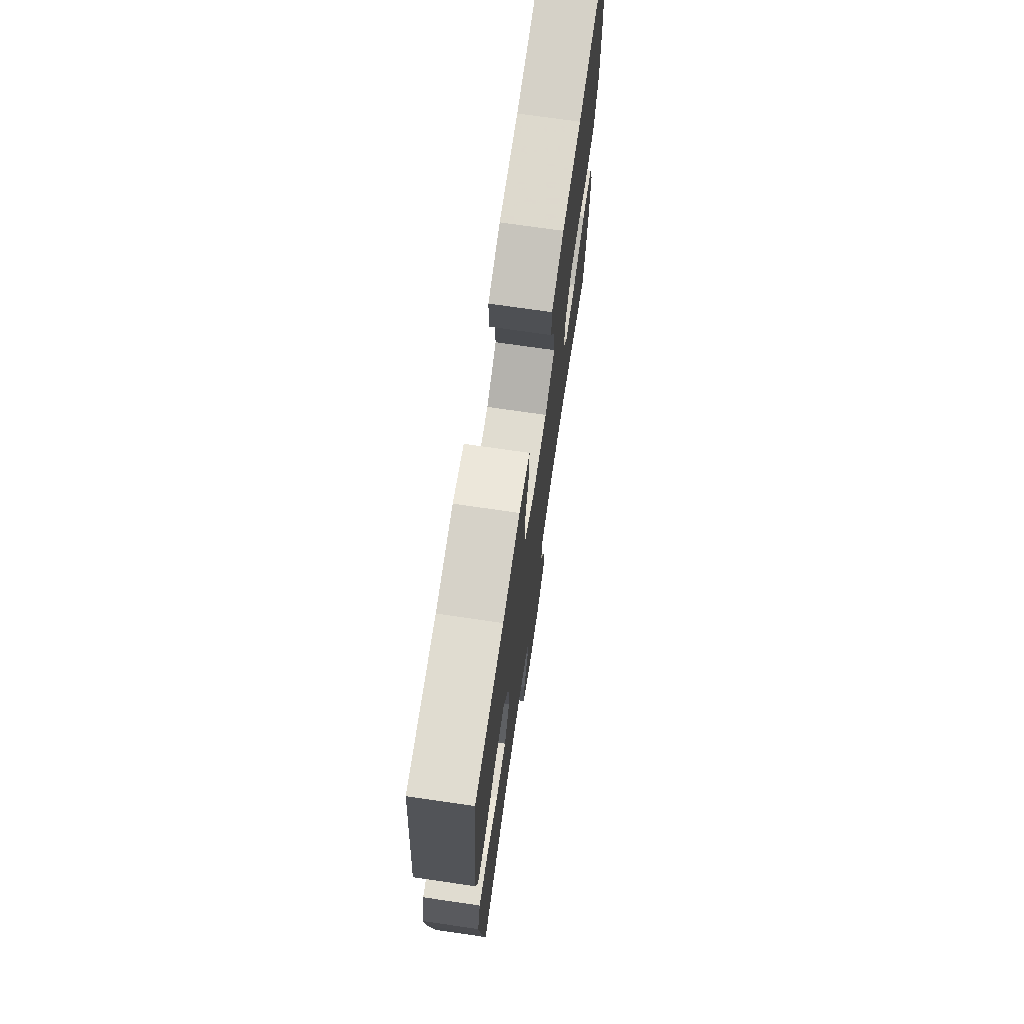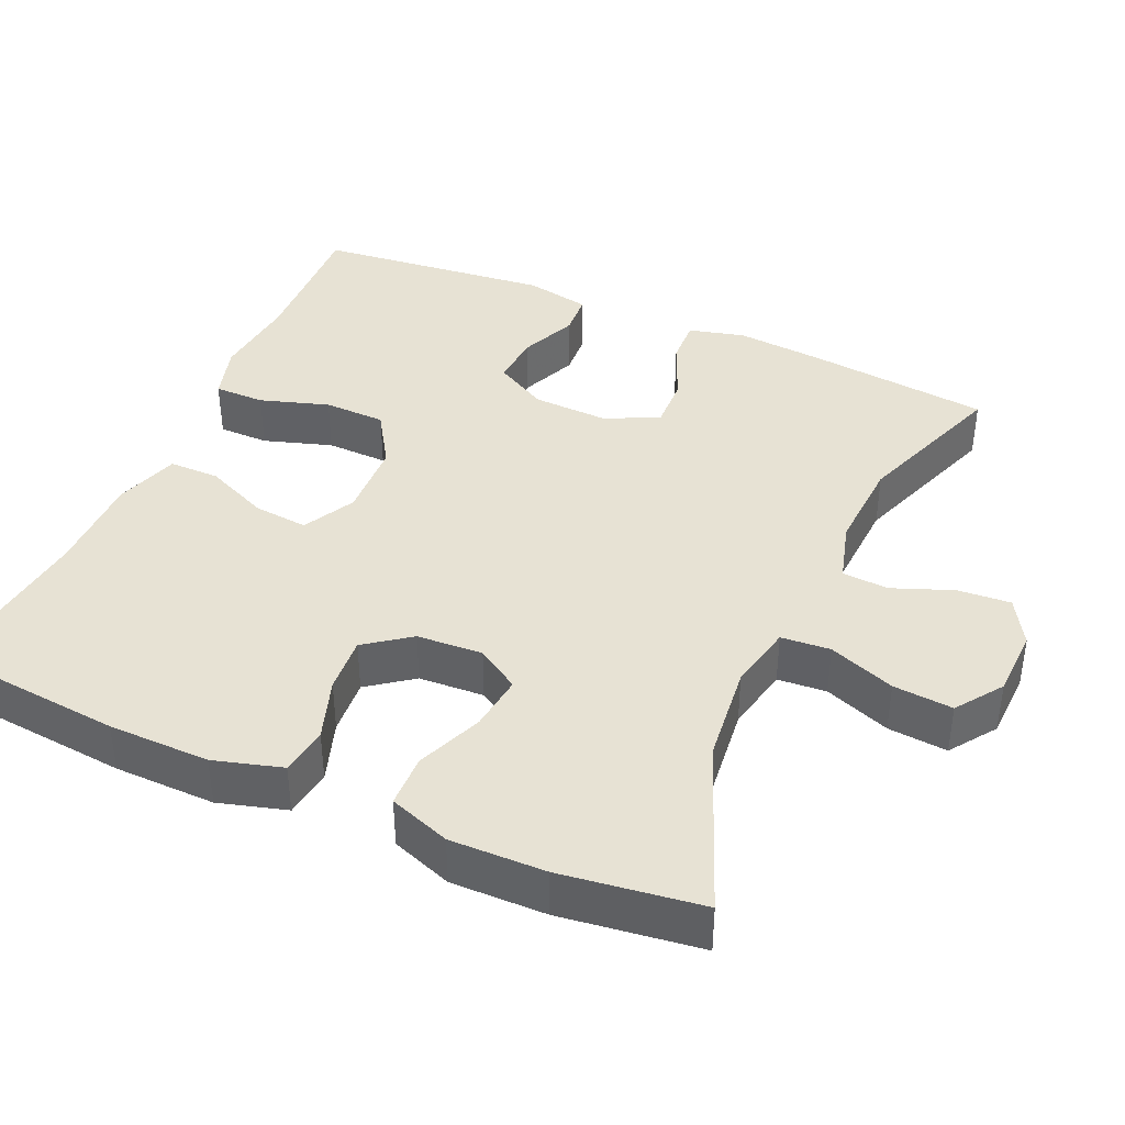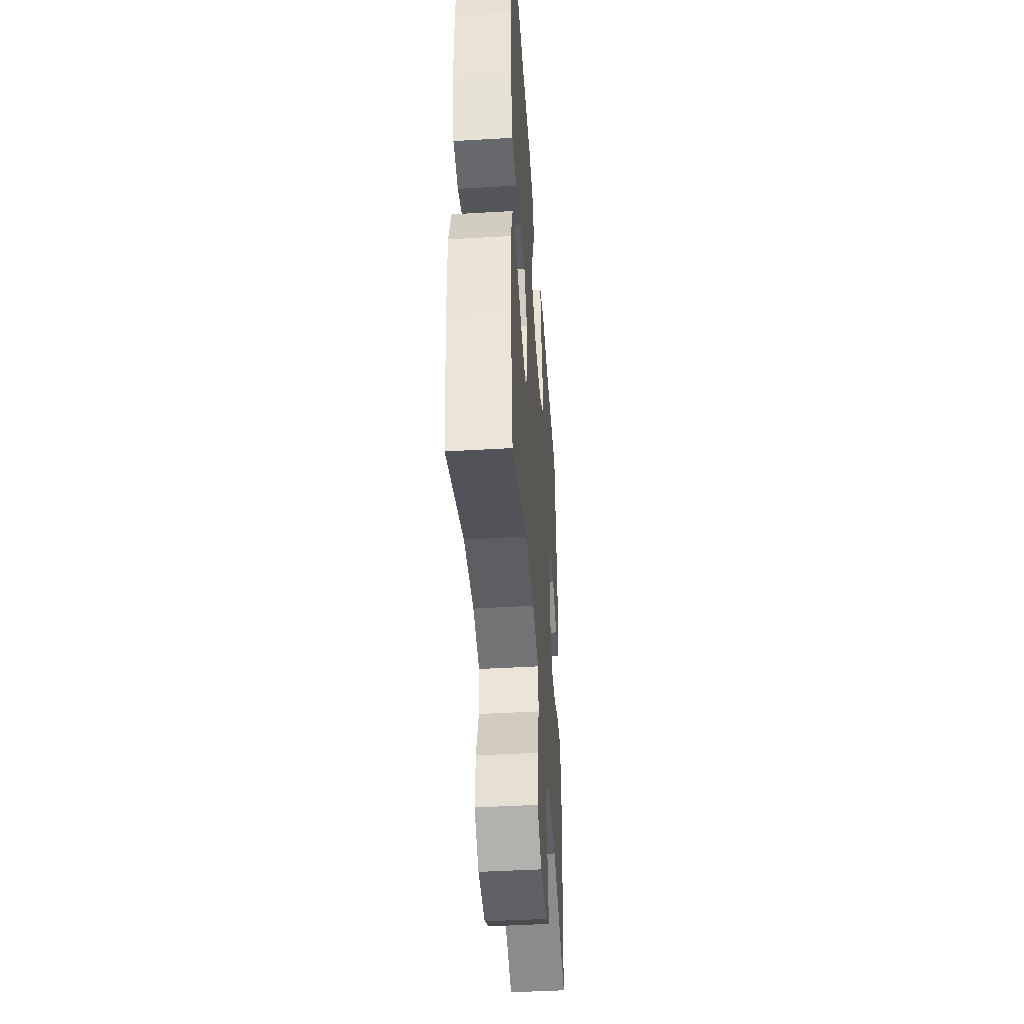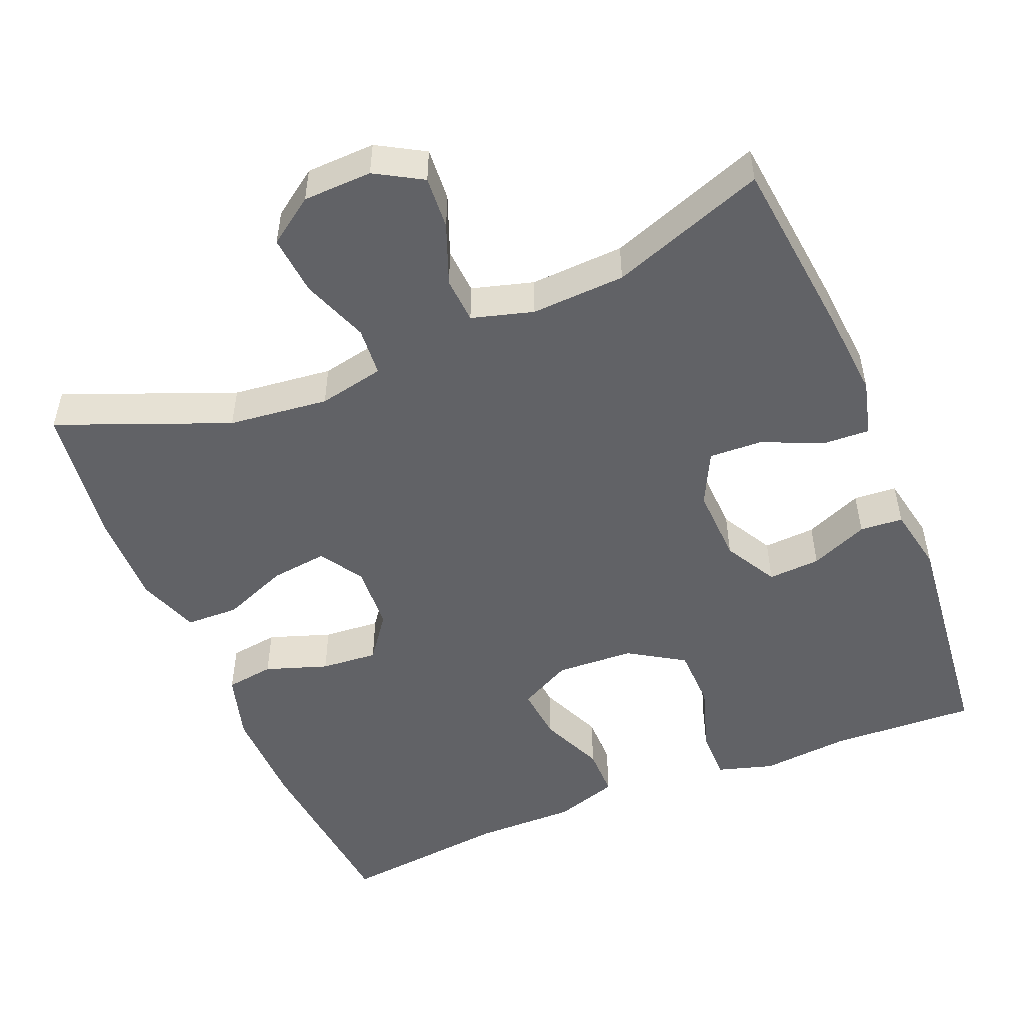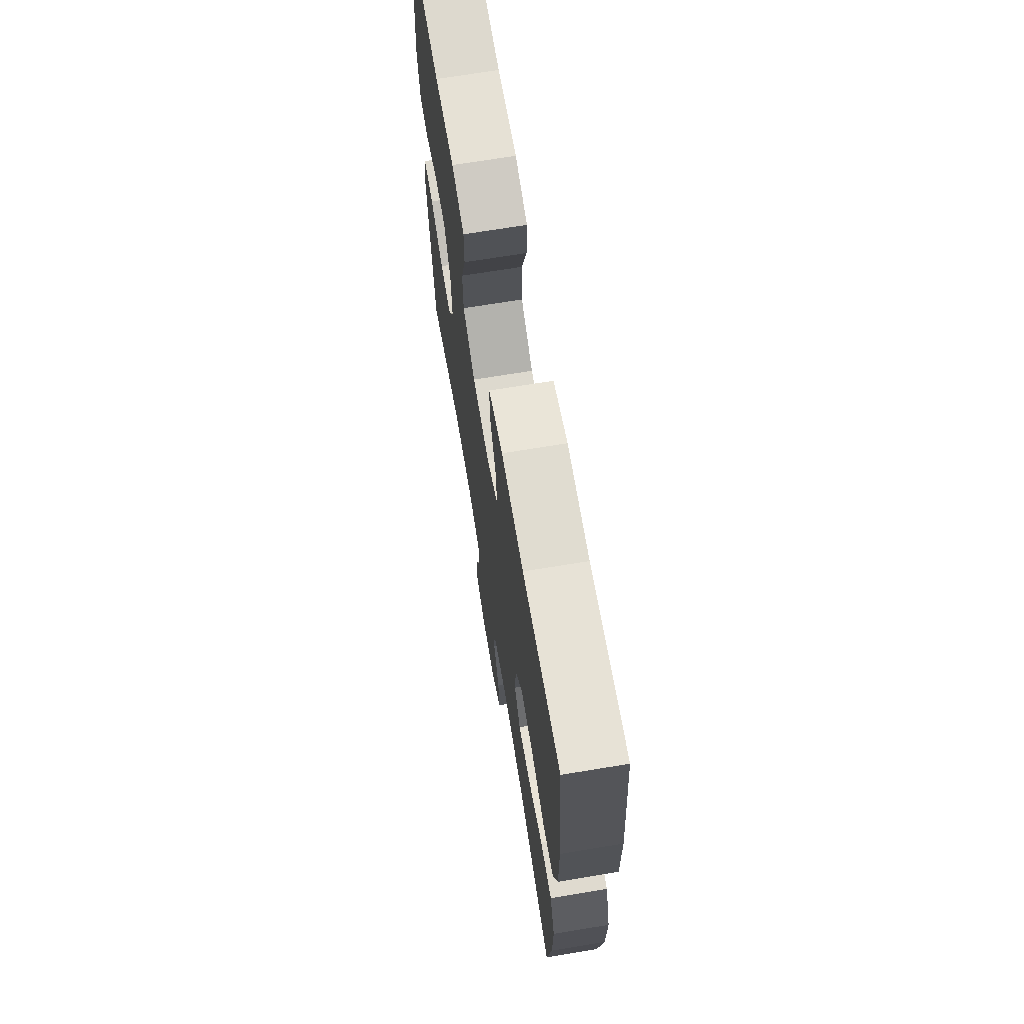
<metadata>
{"format":"obj","ext":"obj","renderer":"f3d","projection":"perspective","resolution":1024,"background":"white","views":[{"elev":72.5,"azim":-81.7,"up":"+Z"},{"elev":39.8,"azim":114.0,"up":"+Y"},{"elev":-44.5,"azim":93.9,"up":"+Z"},{"elev":-50.7,"azim":-157.5,"up":"+Y"},{"elev":69.2,"azim":80.6,"up":"+Z"}]}
</metadata>
<code>
v -0.5 0.07 -0.5
v -0.527 0.07 -0.258
v -0.537 0.07 -0.141
v -0.518 0.07 -0.067
v -0.457 0.07 -0.07
v -0.376 0.07 -0.105
v -0.306 0.07 -0.108
v -0.271 0.07 -0.038
v -0.275 0.07 0.063
v -0.314 0.07 0.133
v -0.383 0.07 0.129
v -0.459 0.07 0.097
v -0.516 0.07 0.101
v -0.533 0.07 0.188
v -0.5 0.07 0.5
v -0.307 0.07 0.491
v -0.191 0.07 0.502
v -0.117 0.07 0.48
v -0.117 0.07 0.413
v -0.146 0.07 0.322
v -0.144 0.07 0.24
v -0.071 0.07 0.194
v 0.032 0.07 0.189
v 0.101 0.07 0.225
v 0.094 0.07 0.297
v 0.057 0.07 0.382
v 0.057 0.07 0.449
v 0.142 0.07 0.476
v 0.275 0.07 0.475
v 0.5 0.07 0.5
v 0.524 0.07 0.252
v 0.526 0.07 0.118
v 0.5 0.07 0.028
v 0.436 0.07 0.019
v 0.354 0.07 0.047
v 0.279 0.07 0.053
v 0.235 0.07 -0.006
v 0.23 0.07 -0.093
v 0.266 0.07 -0.15
v 0.341 0.07 -0.141
v 0.428 0.07 -0.106
v 0.498 0.07 -0.108
v 0.527 0.07 -0.189
v 0.525 0.07 -0.315
v 0.5 0.07 -0.5
v 0.275 0.07 -0.41
v 0.143 0.07 -0.395
v 0.056 0.07 -0.413
v 0.051 0.07 -0.478
v 0.084 0.07 -0.566
v 0.091 0.07 -0.645
v 0.03 0.07 -0.688
v -0.061 0.07 -0.691
v -0.123 0.07 -0.655
v -0.118 0.07 -0.585
v -0.087 0.07 -0.505
v -0.091 0.07 -0.444
v -0.172 0.07 -0.421
v -0.296 0.07 -0.427
v -0.5 0 -0.5
v -0.527 0 -0.258
v -0.537 0 -0.141
v -0.518 0 -0.067
v -0.457 0 -0.07
v -0.376 0 -0.105
v -0.306 0 -0.108
v -0.271 0 -0.038
v -0.275 0 0.063
v -0.314 0 0.133
v -0.383 0 0.129
v -0.459 0 0.097
v -0.516 0 0.101
v -0.533 0 0.188
v -0.5 0 0.5
v -0.307 0 0.491
v -0.191 0 0.502
v -0.117 0 0.48
v -0.117 0 0.413
v -0.146 0 0.322
v -0.144 0 0.24
v -0.071 0 0.194
v 0.032 0 0.189
v 0.101 0 0.225
v 0.094 0 0.297
v 0.057 0 0.382
v 0.057 0 0.449
v 0.142 0 0.476
v 0.275 0 0.475
v 0.5 0 0.5
v 0.524 0 0.252
v 0.526 0 0.118
v 0.5 0 0.028
v 0.436 0 0.019
v 0.354 0 0.047
v 0.279 0 0.053
v 0.235 0 -0.006
v 0.23 0 -0.093
v 0.266 0 -0.15
v 0.341 0 -0.141
v 0.428 0 -0.106
v 0.498 0 -0.108
v 0.527 0 -0.189
v 0.525 0 -0.315
v 0.5 0 -0.5
v 0.275 0 -0.41
v 0.143 0 -0.395
v 0.056 0 -0.413
v 0.051 0 -0.478
v 0.084 0 -0.566
v 0.091 0 -0.645
v 0.03 0 -0.688
v -0.061 0 -0.691
v -0.123 0 -0.655
v -0.118 0 -0.585
v -0.087 0 -0.505
v -0.091 0 -0.444
v -0.172 0 -0.421
v -0.296 0 -0.427
f 54 55 56
f 53 54 56
f 52 53 56
f 51 52 56
f 50 51 56
f 49 50 56
f 48 49 56 57
f 44 45 46
f 43 44 46
f 42 43 46
f 41 42 46
f 40 41 46
f 39 40 46 47
f 38 39 47 48
f 33 34 35
f 32 33 35
f 31 32 35
f 30 31 35
f 29 30 35
f 29 35 36
f 28 29 36
f 27 28 36
f 26 27 36
f 25 26 36
f 24 25 36 37
f 18 19 20
f 17 18 20
f 16 17 20
f 16 20 21
f 15 16 21
f 14 15 21
f 13 14 21
f 12 13 21
f 11 12 21
f 10 11 21 22
f 4 5 6
f 3 4 6
f 2 3 6
f 1 2 6
f 59 1 6
f 58 59 6 7
f 58 7 8
f 57 58 8
f 48 57 8
f 38 48 8
f 37 38 8
f 24 37 8
f 23 24 8
f 9 10 22 23
f 8 9 23
f 115 114 113
f 115 113 112
f 115 112 111
f 115 111 110
f 115 110 109
f 115 109 108
f 116 115 108 107
f 105 104 103
f 105 103 102
f 105 102 101
f 105 101 100
f 105 100 99
f 106 105 99 98
f 107 106 98 97
f 94 93 92
f 94 92 91
f 94 91 90
f 94 90 89
f 94 89 88
f 95 94 88
f 95 88 87
f 95 87 86
f 95 86 85
f 95 85 84
f 96 95 84 83
f 79 78 77
f 79 77 76
f 79 76 75
f 80 79 75
f 80 75 74
f 80 74 73
f 80 73 72
f 80 72 71
f 80 71 70
f 81 80 70 69
f 65 64 63
f 65 63 62
f 65 62 61
f 65 61 60
f 65 60 118
f 66 65 118 117
f 67 66 117
f 67 117 116
f 67 116 107
f 67 107 97
f 67 97 96
f 67 96 83
f 67 83 82
f 82 81 69 68
f 82 68 67
f 1 60 61 2
f 2 61 62 3
f 3 62 63 4
f 4 63 64 5
f 5 64 65 6
f 6 65 66 7
f 7 66 67 8
f 8 67 68 9
f 9 68 69 10
f 10 69 70 11
f 11 70 71 12
f 12 71 72 13
f 13 72 73 14
f 14 73 74 15
f 15 74 75 16
f 16 75 76 17
f 17 76 77 18
f 18 77 78 19
f 19 78 79 20
f 20 79 80 21
f 21 80 81 22
f 22 81 82 23
f 23 82 83 24
f 24 83 84 25
f 25 84 85 26
f 26 85 86 27
f 27 86 87 28
f 28 87 88 29
f 29 88 89 30
f 30 89 90 31
f 31 90 91 32
f 32 91 92 33
f 33 92 93 34
f 34 93 94 35
f 35 94 95 36
f 36 95 96 37
f 37 96 97 38
f 38 97 98 39
f 39 98 99 40
f 40 99 100 41
f 41 100 101 42
f 42 101 102 43
f 43 102 103 44
f 44 103 104 45
f 45 104 105 46
f 46 105 106 47
f 47 106 107 48
f 48 107 108 49
f 49 108 109 50
f 50 109 110 51
f 51 110 111 52
f 52 111 112 53
f 53 112 113 54
f 54 113 114 55
f 55 114 115 56
f 56 115 116 57
f 57 116 117 58
f 58 117 118 59
f 59 118 60 1

</code>
